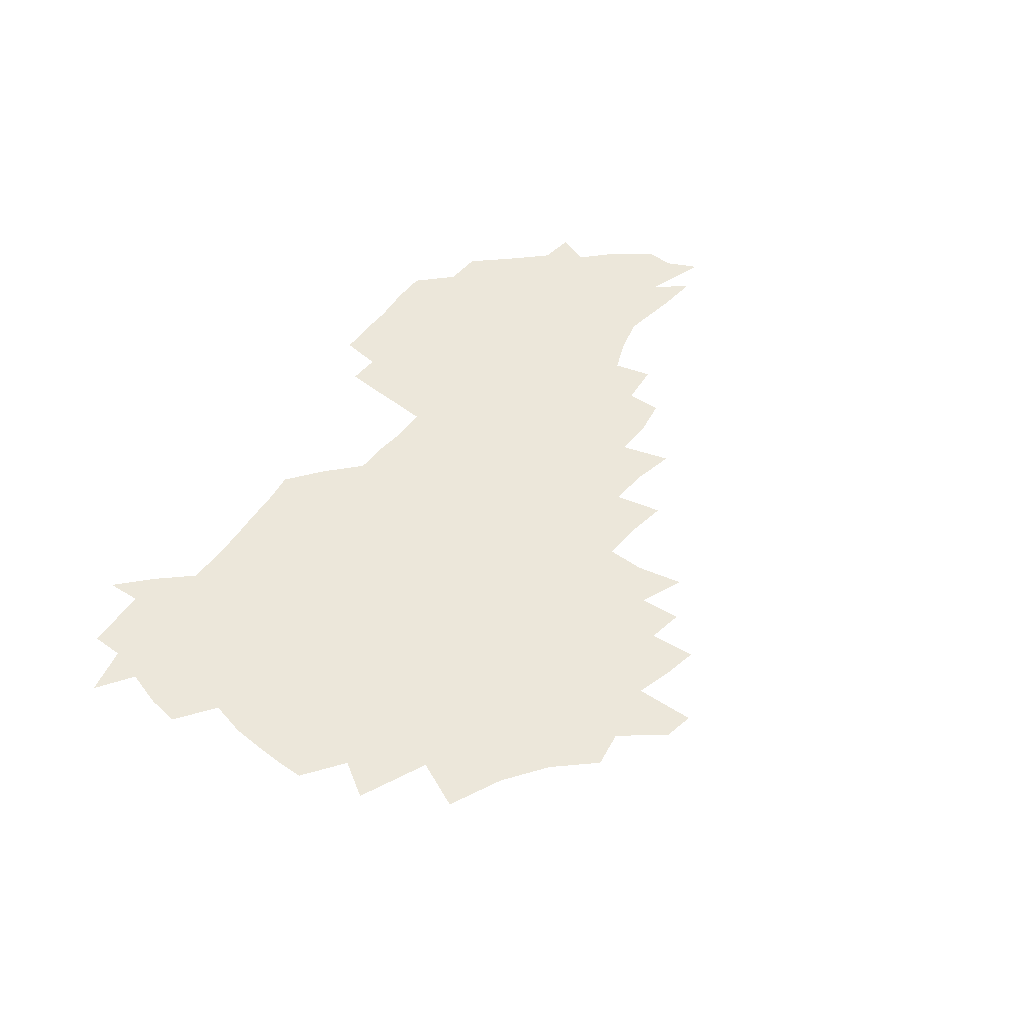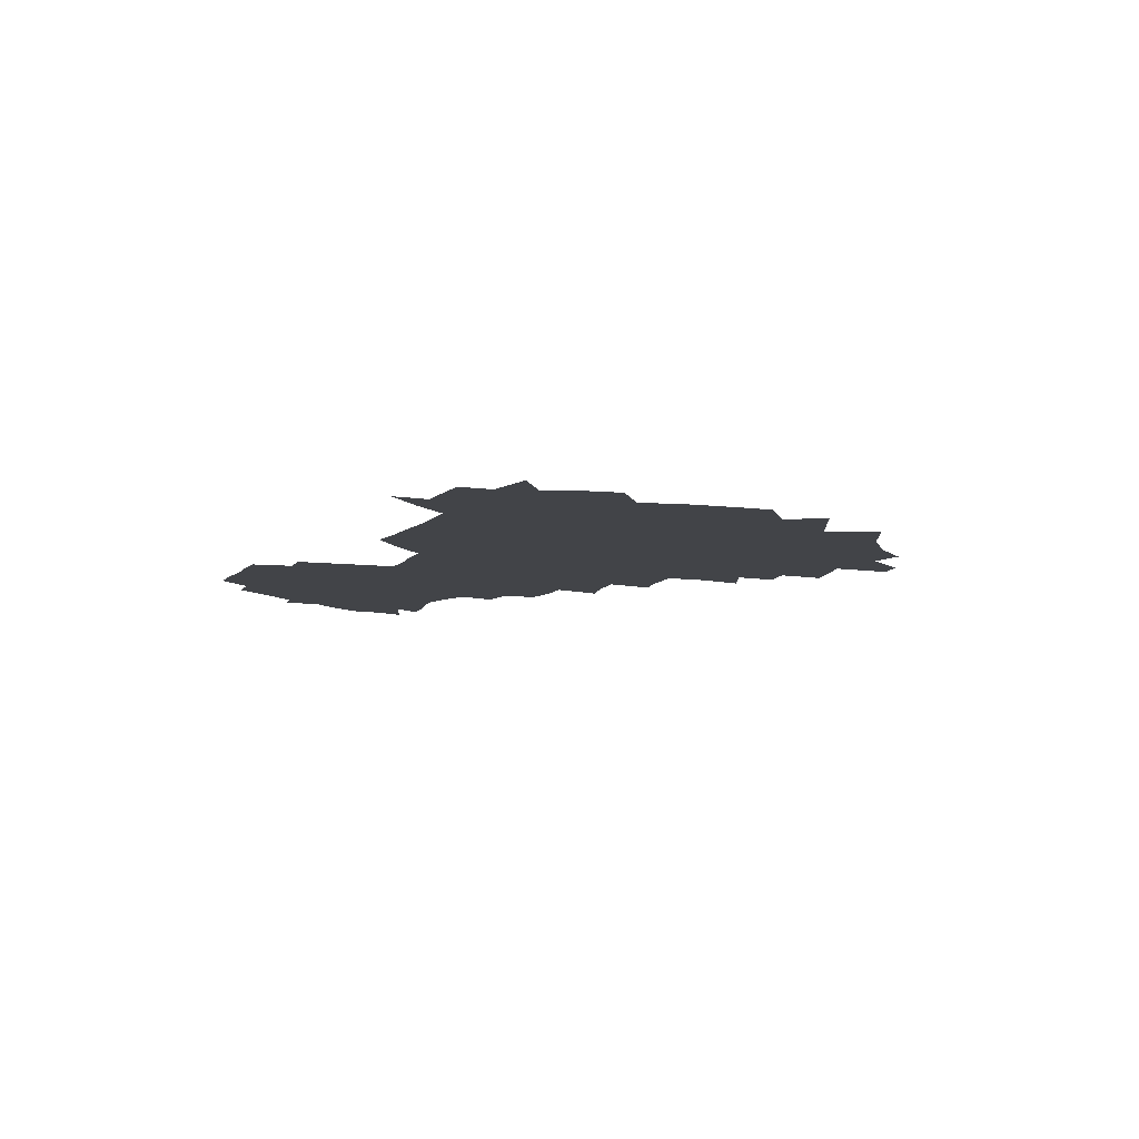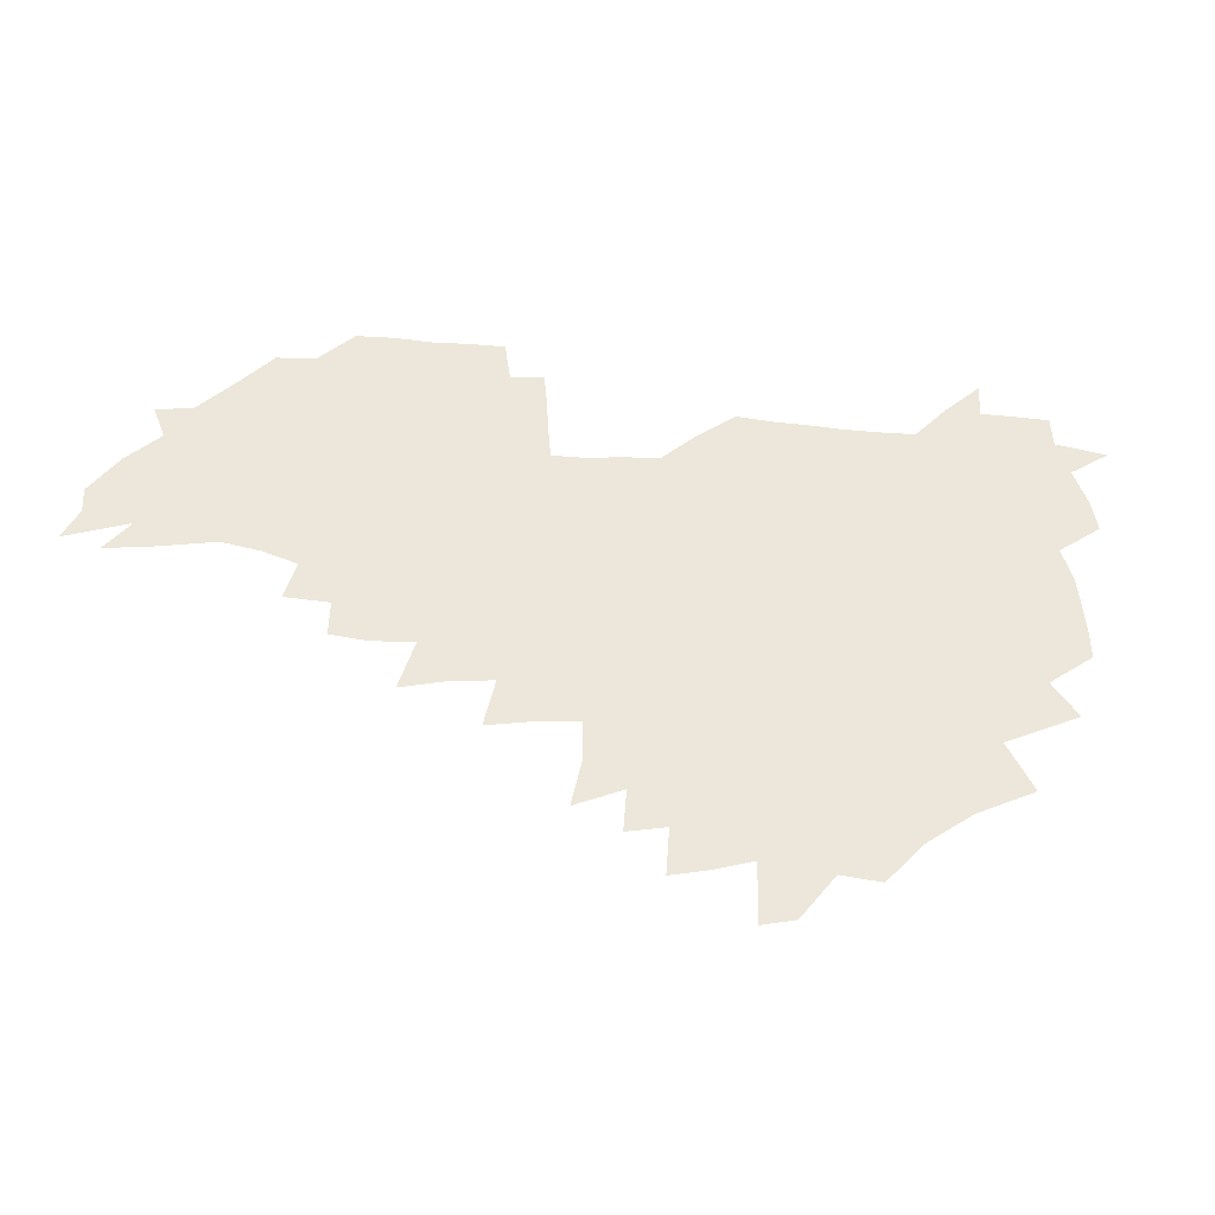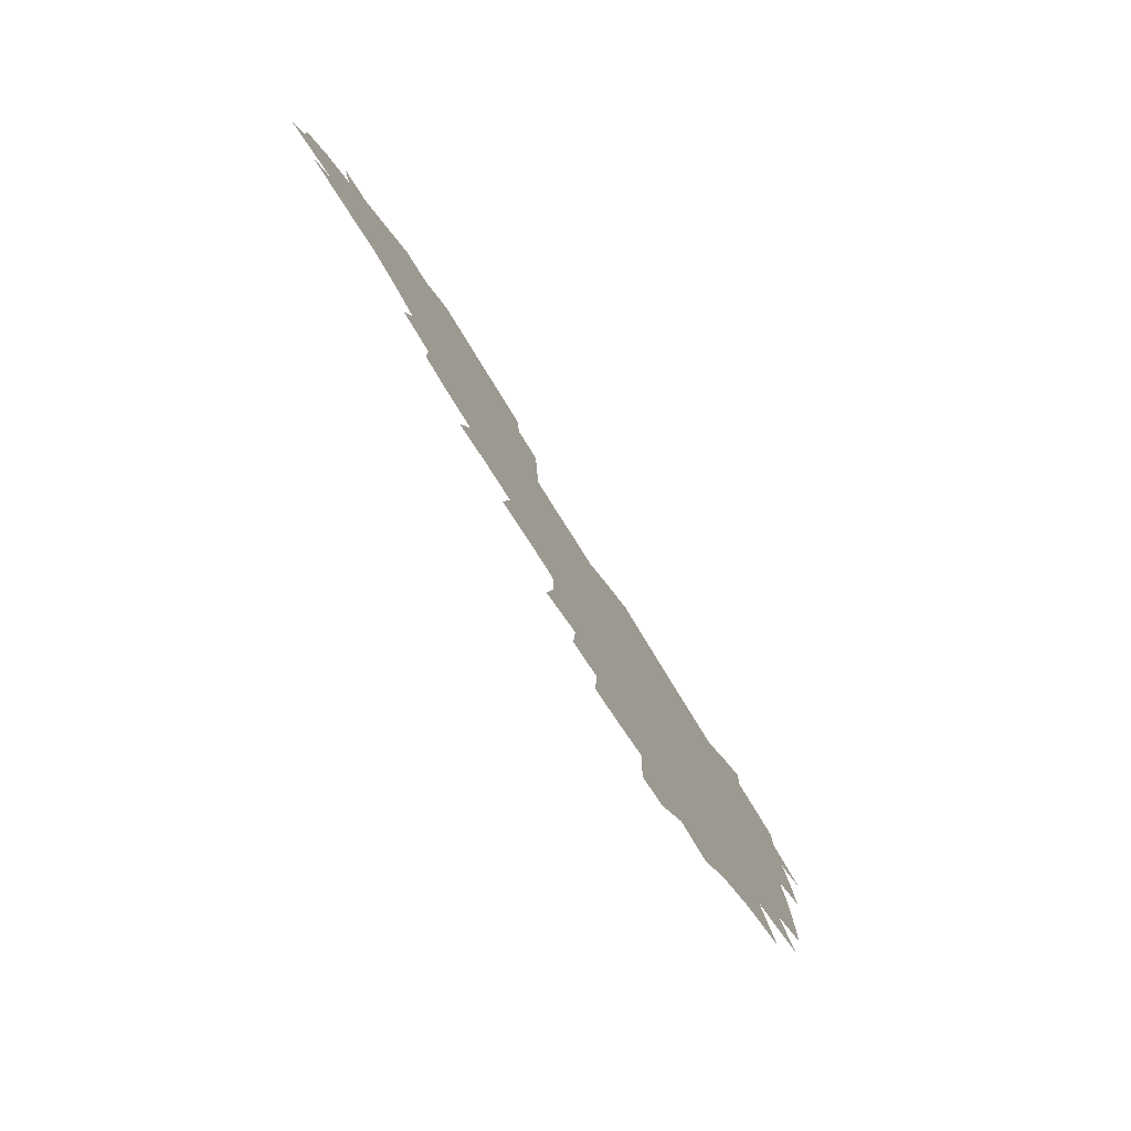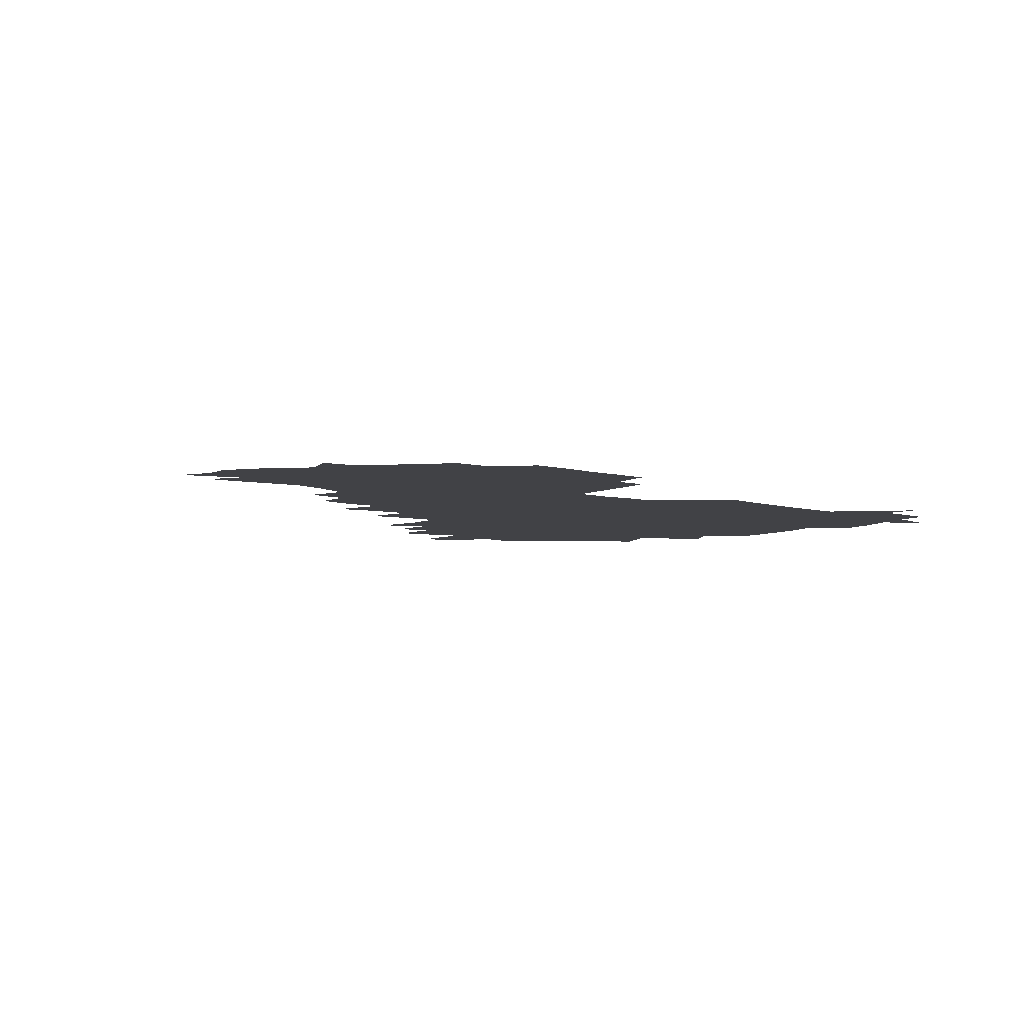
<metadata>
{"format":"obj","ext":"obj","renderer":"f3d","projection":"perspective","resolution":1024,"background":"white","views":[{"elev":53.7,"azim":-54.7,"up":"+Z"},{"elev":-8.0,"azim":-113.2,"up":"+Z"},{"elev":-42.7,"azim":173.8,"up":"+Y"},{"elev":-77.4,"azim":121.5,"up":"+Y"},{"elev":-6.6,"azim":140.0,"up":"+Z"}]}
</metadata>
<code>
v 207.4 264.9 0
v 216.3 222 0
v 218.7 236.5 0
v 224.1 252.9 0
v 229 268.9 0
v 229.5 283.1 0
v 228.1 152.9 0
v 228.2 165.7 0
v 228.9 178.8 0
v 230.1 192.5 0
v 234.2 208.3 0
v 236.8 223.8 0
v 237.6 238.6 0
v 240 253.8 0
v 242.6 269.1 0
v 243.5 283.5 0
v 236.3 122.8 0
v 246.6 138.5 0
v 250.7 152.8 0
v 251.4 166.4 0
v 249.8 180.2 0
v 249.9 194.5 0
v 250.5 209 0
v 254 224.5 0
v 253.5 239.1 0
v 254.3 253.8 0
v 255.7 268.5 0
v 258.2 283.8 0
v 257.6 299.1 0
v 257 85.88 0
v 267.2 107.6 0
v 268.7 123.5 0
v 275.1 139.4 0
v 278 153.5 0
v 274.2 167.3 0
v 270.1 181.2 0
v 266.4 195.3 0
v 268.5 209.9 0
v 270 224.6 0
v 269.9 239.3 0
v 270.8 254.1 0
v 272.2 268.9 0
v 273.1 283.7 0
v 281 73.72 0
v 287.5 94.36 0
v 288.1 109.5 0
v 289.4 124.8 0
v 292 140 0
v 291.5 153.6 0
v 293.2 167.6 0
v 289.2 181.7 0
v 286.2 195.9 0
v 285.6 210.3 0
v 284.1 224.7 0
v 285 239.2 0
v 285.2 253.8 0
v 286.6 268.2 0
v 300.2 58.98 0
v 303.3 79.82 0
v 302.8 94.46 0
v 304.1 110.3 0
v 305.3 125.4 0
v 307 140.4 0
v 306.1 153.8 0
v 307.9 167.9 0
v 307.7 181.5 0
v 304.3 195.9 0
v 303.8 210.1 0
v 302.6 224.6 0
v 301.2 239.1 0
v 301.4 253.5 0
v 301.3 267.7 0
v 316 40.65 0
v 317.9 63.94 0
v 318.3 80.53 0
v 318.4 95.73 0
v 318.9 110.7 0
v 319.7 125.7 0
v 321.7 141.3 0
v 322.4 155.1 0
v 321.5 168.2 0
v 321.4 181.9 0
v 321.2 195.8 0
v 319.9 210 0
v 320.2 224.1 0
v 318.2 238.7 0
v 317.1 253.3 0
v 316.3 267.7 0
v 332.5 42.65 0
v 332.9 66.13 0
v 333.1 82.01 0
v 332.9 96.46 0
v 334.2 112.8 0
v 334.2 126.6 0
v 334.5 140.4 0
v 334.8 154.5 0
v 335.9 169 0
v 335.5 182.2 0
v 335.1 195.8 0
v 334.1 210.1 0
v 333.7 224.3 0
v 333.4 238.6 0
v 332.8 253 0
v 330.7 268.6 0
v 347.2 22.53 0
v 346.9 47.29 0
v 346.8 65.82 0
v 347 82.57 0
v 347 96.61 0
v 347.5 112.6 0
v 347.6 125.6 0
v 348 140.5 0
v 348.4 155.2 0
v 348.6 169.2 0
v 348.6 182.3 0
v 348.3 196.2 0
v 348 210.3 0
v 347.3 224.6 0
v 347.7 238.7 0
v 346.9 253.1 0
v 345.6 268.9 0
v 360.9 19.22 0
v 360.3 46.44 0
v 361.1 62.39 0
v 360.8 81.07 0
v 360.9 96.65 0
v 361 111.6 0
v 361.4 125.9 0
v 361.6 140.1 0
v 361.8 154.3 0
v 362.1 168.4 0
v 362 182.4 0
v 362 196.4 0
v 361.9 210.5 0
v 361.8 224.6 0
v 361.5 239.3 0
v 360.8 254.1 0
v 360.2 270.4 0
v 361 286 0
v 376.5 41.19 0
v 375.6 61.24 0
v 374.7 81.18 0
v 375 95.29 0
v 375.2 110 0
v 375.1 125.1 0
v 375.8 138.9 0
v 375.9 153.4 0
v 375.6 168.7 0
v 375.7 182.4 0
v 375.8 196.4 0
v 375.8 210.6 0
v 375.8 225 0
v 376.4 241.1 0
v 376.5 257 0
v 392.1 37.48 0
v 390.7 58.53 0
v 389.5 78.02 0
v 389.4 93.71 0
v 389.4 109 0
v 389.6 123.6 0
v 390.5 137.6 0
v 390.6 152.2 0
v 389.3 168.6 0
v 389.4 182.5 0
v 389.8 196.4 0
v 389.9 210.6 0
v 390.2 225.1 0
v 391.4 242.3 0
v 406.8 55.14 0
v 405.5 74.01 0
v 404 92.02 0
v 405.1 106.5 0
v 405.2 121.6 0
v 405.8 136.2 0
v 405.3 151.6 0
v 404.9 166.9 0
v 404.2 181.9 0
v 403.9 196.4 0
v 404.1 210.5 0
v 404.4 224.6 0
v 405.9 241.6 0
v 425.4 64.98 0
v 421 86.85 0
v 421.4 103.8 0
v 422.9 118.3 0
v 420.9 135.9 0
v 420.7 150.7 0
v 419.4 166.8 0
v 418.9 181.6 0
v 418.1 196.5 0
v 418.2 210.5 0
v 418.8 224.7 0
v 420.2 239.5 0
v 440 101.9 0
v 437.5 120 0
v 437 134.8 0
v 435.6 150.6 0
v 434 166.9 0
v 433.7 181.2 0
v 432.1 196.6 0
v 433.2 210.5 0
v 433 224.5 0
v 434.8 239.3 0
v 435.9 253.6 0
v 436.8 270.3 0
v 438 284.3 0
v 457.1 98.54 0
v 452.6 120.3 0
v 451.7 135.7 0
v 450.2 151.5 0
v 448.8 166.9 0
v 448.1 181.5 0
v 446.9 196.3 0
v 447.7 210.3 0
v 446.9 224.3 0
v 448.3 238.6 0
v 449.4 253 0
v 450.8 268.6 0
v 451.9 283.1 0
v 454.3 301 0
v 470.1 118.2 0
v 466.7 136.4 0
v 465 152 0
v 462.8 168.1 0
v 462.3 182.2 0
v 462.5 196.4 0
v 461.4 210.7 0
v 459.8 224.1 0
v 463.4 239.3 0
v 464.8 254.1 0
v 464.8 268.1 0
v 466.1 283 0
v 469 301 0
v 488.6 113.4 0
v 482.2 135.9 0
v 480.2 152.4 0
v 479.4 167.3 0
v 477.6 182.4 0
v 477.6 196.6 0
v 477.5 210.9 0
v 477.3 225.1 0
v 479 239.8 0
v 478.9 254 0
v 480.3 268.8 0
v 481.8 284 0
v 483.7 300.1 0
v 499.6 134.8 0
v 496.4 152.5 0
v 494.1 168.2 0
v 492.8 182.8 0
v 492.5 196.9 0
v 492.9 211.1 0
v 492.9 225.3 0
v 493.7 239.7 0
v 494.4 254.2 0
v 497 269.7 0
v 497 284 0
v 500 300.9 0
v 514.8 136.7 0
v 514.5 152.4 0
v 510.6 168.9 0
v 509.1 183.3 0
v 505.9 197.8 0
v 506.3 211.1 0
v 508.7 225.6 0
v 508.4 239.6 0
v 509.4 254 0
v 512.5 269.6 0
v 511.3 283.6 0
v 515.3 300.2 0
v 532.7 153.5 0
v 528.2 170.7 0
v 525.2 184.5 0
v 524.4 198.1 0
v 522.3 211.8 0
v 523.2 225.5 0
v 522.1 239.4 0
v 523.7 253.4 0
v 526.3 268.8 0
v 530 284.7 0
v 542.2 175.9 0
v 539.8 186.8 0
v 538.4 199.1 0
v 537 212.2 0
v 536.6 225.4 0
v 540.7 239.5 0
v 540 253.4 0
v 542.6 267.9 0
v 546.2 283.3 0
v 557.9 179 0
v 554.9 189.1 0
v 552.7 200.1 0
v 552 212.2 0
v 553.5 225 0
v 556.4 238.4 0
v 557.4 252.4 0
v 560.3 266.7 0
v 583.9 173.7 0
v 569.5 189.5 0
v 568 200.2 0
v 567.8 211.5 0
v 569.9 223.5 0
v 570.2 236.7 0
v 575.2 250.3 0
v 601.2 171.2 0
v 590.8 185.4 0
v 585.7 198.2 0
v 583.3 210.2 0
v 583.9 221.3 0
v 585.1 233.6 0
v 590.4 247.7 0
v 617.1 175.4 0
v 610.5 189.7 0
v 611.1 201 0
v 599.2 218.9 0
f 4 5 1
f 11 12 2
f 2 12 3
f 12 13 3
f 3 13 4
f 13 14 4
f 4 14 5
f 14 15 5
f 5 15 6
f 15 16 6
f 18 19 7
f 7 19 8
f 19 20 8
f 8 20 9
f 20 21 9
f 9 21 10
f 21 22 10
f 10 22 11
f 22 23 11
f 11 23 12
f 23 24 12
f 12 24 13
f 24 25 13
f 13 25 14
f 25 26 14
f 14 26 15
f 26 27 15
f 15 27 16
f 27 28 16
f 31 32 17
f 17 32 18
f 32 33 18
f 18 33 19
f 33 34 19
f 19 34 20
f 34 35 20
f 20 35 21
f 35 36 21
f 21 36 22
f 36 37 22
f 22 37 23
f 37 38 23
f 23 38 24
f 38 39 24
f 24 39 25
f 39 40 25
f 25 40 26
f 40 41 26
f 26 41 27
f 41 42 27
f 27 42 28
f 42 43 28
f 28 43 29
f 44 45 30
f 30 45 31
f 45 46 31
f 31 46 32
f 46 47 32
f 32 47 33
f 47 48 33
f 33 48 34
f 48 49 34
f 34 49 35
f 49 50 35
f 35 50 36
f 50 51 36
f 36 51 37
f 51 52 37
f 37 52 38
f 52 53 38
f 38 53 39
f 53 54 39
f 39 54 40
f 54 55 40
f 40 55 41
f 55 56 41
f 41 56 42
f 56 57 42
f 42 57 43
f 58 59 44
f 44 59 45
f 59 60 45
f 45 60 46
f 60 61 46
f 46 61 47
f 61 62 47
f 47 62 48
f 62 63 48
f 48 63 49
f 63 64 49
f 49 64 50
f 64 65 50
f 50 65 51
f 65 66 51
f 51 66 52
f 66 67 52
f 52 67 53
f 67 68 53
f 53 68 54
f 68 69 54
f 54 69 55
f 69 70 55
f 55 70 56
f 70 71 56
f 56 71 57
f 71 72 57
f 73 74 58
f 58 74 59
f 74 75 59
f 59 75 60
f 75 76 60
f 60 76 61
f 76 77 61
f 61 77 62
f 77 78 62
f 62 78 63
f 78 79 63
f 63 79 64
f 79 80 64
f 64 80 65
f 80 81 65
f 65 81 66
f 81 82 66
f 66 82 67
f 82 83 67
f 67 83 68
f 83 84 68
f 68 84 69
f 84 85 69
f 69 85 70
f 85 86 70
f 70 86 71
f 86 87 71
f 71 87 72
f 87 88 72
f 73 89 74
f 89 90 74
f 74 90 75
f 90 91 75
f 75 91 76
f 91 92 76
f 76 92 77
f 92 93 77
f 77 93 78
f 93 94 78
f 78 94 79
f 94 95 79
f 79 95 80
f 95 96 80
f 80 96 81
f 96 97 81
f 81 97 82
f 97 98 82
f 82 98 83
f 98 99 83
f 83 99 84
f 99 100 84
f 84 100 85
f 100 101 85
f 85 101 86
f 101 102 86
f 86 102 87
f 102 103 87
f 87 103 88
f 103 104 88
f 105 106 89
f 89 106 90
f 106 107 90
f 90 107 91
f 107 108 91
f 91 108 92
f 108 109 92
f 92 109 93
f 109 110 93
f 93 110 94
f 110 111 94
f 94 111 95
f 111 112 95
f 95 112 96
f 112 113 96
f 96 113 97
f 113 114 97
f 97 114 98
f 114 115 98
f 98 115 99
f 115 116 99
f 99 116 100
f 116 117 100
f 100 117 101
f 117 118 101
f 101 118 102
f 118 119 102
f 102 119 103
f 119 120 103
f 103 120 104
f 120 121 104
f 105 122 106
f 122 123 106
f 106 123 107
f 123 124 107
f 107 124 108
f 124 125 108
f 108 125 109
f 125 126 109
f 109 126 110
f 126 127 110
f 110 127 111
f 127 128 111
f 111 128 112
f 128 129 112
f 112 129 113
f 129 130 113
f 113 130 114
f 130 131 114
f 114 131 115
f 131 132 115
f 115 132 116
f 132 133 116
f 116 133 117
f 133 134 117
f 117 134 118
f 134 135 118
f 118 135 119
f 135 136 119
f 119 136 120
f 136 137 120
f 120 137 121
f 137 138 121
f 123 140 124
f 140 141 124
f 124 141 125
f 141 142 125
f 125 142 126
f 142 143 126
f 126 143 127
f 143 144 127
f 127 144 128
f 144 145 128
f 128 145 129
f 145 146 129
f 129 146 130
f 146 147 130
f 130 147 131
f 147 148 131
f 131 148 132
f 148 149 132
f 132 149 133
f 149 150 133
f 133 150 134
f 150 151 134
f 134 151 135
f 151 152 135
f 135 152 136
f 152 153 136
f 136 153 137
f 153 154 137
f 137 154 138
f 140 155 141
f 155 156 141
f 141 156 142
f 156 157 142
f 142 157 143
f 157 158 143
f 143 158 144
f 158 159 144
f 144 159 145
f 159 160 145
f 145 160 146
f 160 161 146
f 146 161 147
f 161 162 147
f 147 162 148
f 162 163 148
f 148 163 149
f 163 164 149
f 149 164 150
f 164 165 150
f 150 165 151
f 165 166 151
f 151 166 152
f 166 167 152
f 152 167 153
f 167 168 153
f 153 168 154
f 156 169 157
f 169 170 157
f 157 170 158
f 170 171 158
f 158 171 159
f 171 172 159
f 159 172 160
f 172 173 160
f 160 173 161
f 173 174 161
f 161 174 162
f 174 175 162
f 162 175 163
f 175 176 163
f 163 176 164
f 176 177 164
f 164 177 165
f 177 178 165
f 165 178 166
f 178 179 166
f 166 179 167
f 179 180 167
f 167 180 168
f 180 181 168
f 170 182 171
f 182 183 171
f 171 183 172
f 183 184 172
f 172 184 173
f 184 185 173
f 173 185 174
f 185 186 174
f 174 186 175
f 186 187 175
f 175 187 176
f 187 188 176
f 176 188 177
f 188 189 177
f 177 189 178
f 189 190 178
f 178 190 179
f 190 191 179
f 179 191 180
f 191 192 180
f 180 192 181
f 192 193 181
f 184 194 185
f 194 195 185
f 185 195 186
f 195 196 186
f 186 196 187
f 196 197 187
f 187 197 188
f 197 198 188
f 188 198 189
f 198 199 189
f 189 199 190
f 199 200 190
f 190 200 191
f 200 201 191
f 191 201 192
f 201 202 192
f 192 202 193
f 202 203 193
f 194 207 195
f 207 208 195
f 195 208 196
f 208 209 196
f 196 209 197
f 209 210 197
f 197 210 198
f 210 211 198
f 198 211 199
f 211 212 199
f 199 212 200
f 212 213 200
f 200 213 201
f 213 214 201
f 201 214 202
f 214 215 202
f 202 215 203
f 215 216 203
f 203 216 204
f 216 217 204
f 204 217 205
f 217 218 205
f 205 218 206
f 218 219 206
f 208 221 209
f 221 222 209
f 209 222 210
f 222 223 210
f 210 223 211
f 223 224 211
f 211 224 212
f 224 225 212
f 212 225 213
f 225 226 213
f 213 226 214
f 226 227 214
f 214 227 215
f 227 228 215
f 215 228 216
f 228 229 216
f 216 229 217
f 229 230 217
f 217 230 218
f 230 231 218
f 218 231 219
f 231 232 219
f 219 232 220
f 232 233 220
f 221 234 222
f 234 235 222
f 222 235 223
f 235 236 223
f 223 236 224
f 236 237 224
f 224 237 225
f 237 238 225
f 225 238 226
f 238 239 226
f 226 239 227
f 239 240 227
f 227 240 228
f 240 241 228
f 228 241 229
f 241 242 229
f 229 242 230
f 242 243 230
f 230 243 231
f 243 244 231
f 231 244 232
f 244 245 232
f 232 245 233
f 245 246 233
f 235 247 236
f 247 248 236
f 236 248 237
f 248 249 237
f 237 249 238
f 249 250 238
f 238 250 239
f 250 251 239
f 239 251 240
f 251 252 240
f 240 252 241
f 252 253 241
f 241 253 242
f 253 254 242
f 242 254 243
f 254 255 243
f 243 255 244
f 255 256 244
f 244 256 245
f 256 257 245
f 245 257 246
f 257 258 246
f 247 259 248
f 259 260 248
f 248 260 249
f 260 261 249
f 249 261 250
f 261 262 250
f 250 262 251
f 262 263 251
f 251 263 252
f 263 264 252
f 252 264 253
f 264 265 253
f 253 265 254
f 265 266 254
f 254 266 255
f 266 267 255
f 255 267 256
f 267 268 256
f 256 268 257
f 268 269 257
f 257 269 258
f 269 270 258
f 260 271 261
f 271 272 261
f 261 272 262
f 272 273 262
f 262 273 263
f 273 274 263
f 263 274 264
f 274 275 264
f 264 275 265
f 275 276 265
f 265 276 266
f 276 277 266
f 266 277 267
f 277 278 267
f 267 278 268
f 278 279 268
f 268 279 269
f 279 280 269
f 269 280 270
f 272 281 273
f 281 282 273
f 273 282 274
f 282 283 274
f 274 283 275
f 283 284 275
f 275 284 276
f 284 285 276
f 276 285 277
f 285 286 277
f 277 286 278
f 286 287 278
f 278 287 279
f 287 288 279
f 279 288 280
f 288 289 280
f 281 290 282
f 290 291 282
f 282 291 283
f 291 292 283
f 283 292 284
f 292 293 284
f 284 293 285
f 293 294 285
f 285 294 286
f 294 295 286
f 286 295 287
f 295 296 287
f 287 296 288
f 296 297 288
f 288 297 289
f 290 298 291
f 298 299 291
f 291 299 292
f 299 300 292
f 292 300 293
f 300 301 293
f 293 301 294
f 301 302 294
f 294 302 295
f 302 303 295
f 295 303 296
f 303 304 296
f 296 304 297
f 298 305 299
f 305 306 299
f 299 306 300
f 306 307 300
f 300 307 301
f 307 308 301
f 301 308 302
f 308 309 302
f 302 309 303
f 309 310 303
f 303 310 304
f 310 311 304
f 306 312 307
f 312 313 307
f 307 313 308
f 313 314 308
f 308 314 309
f 314 315 309
f 309 315 310

</code>
